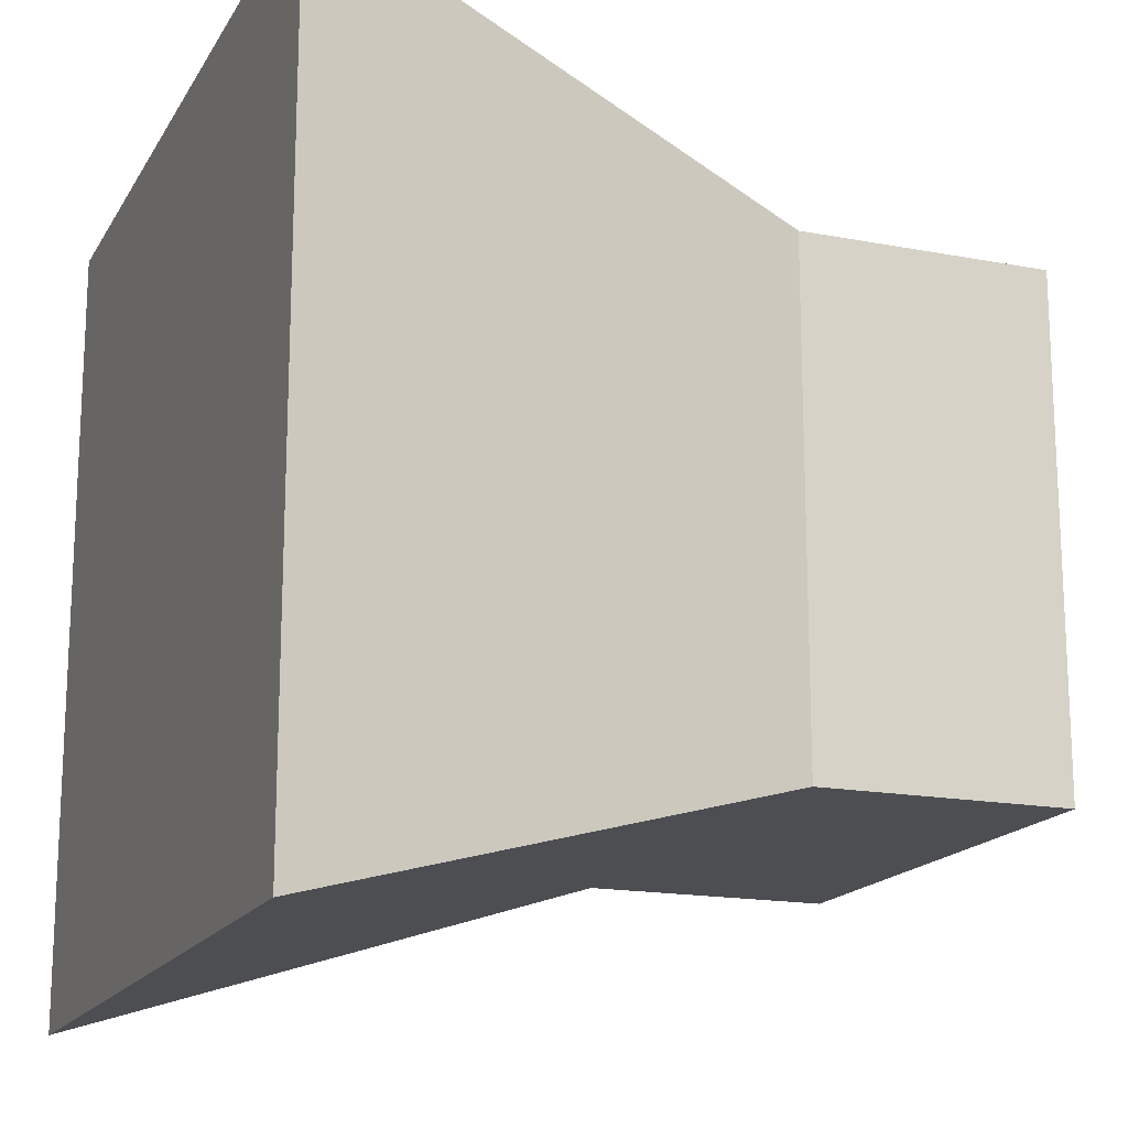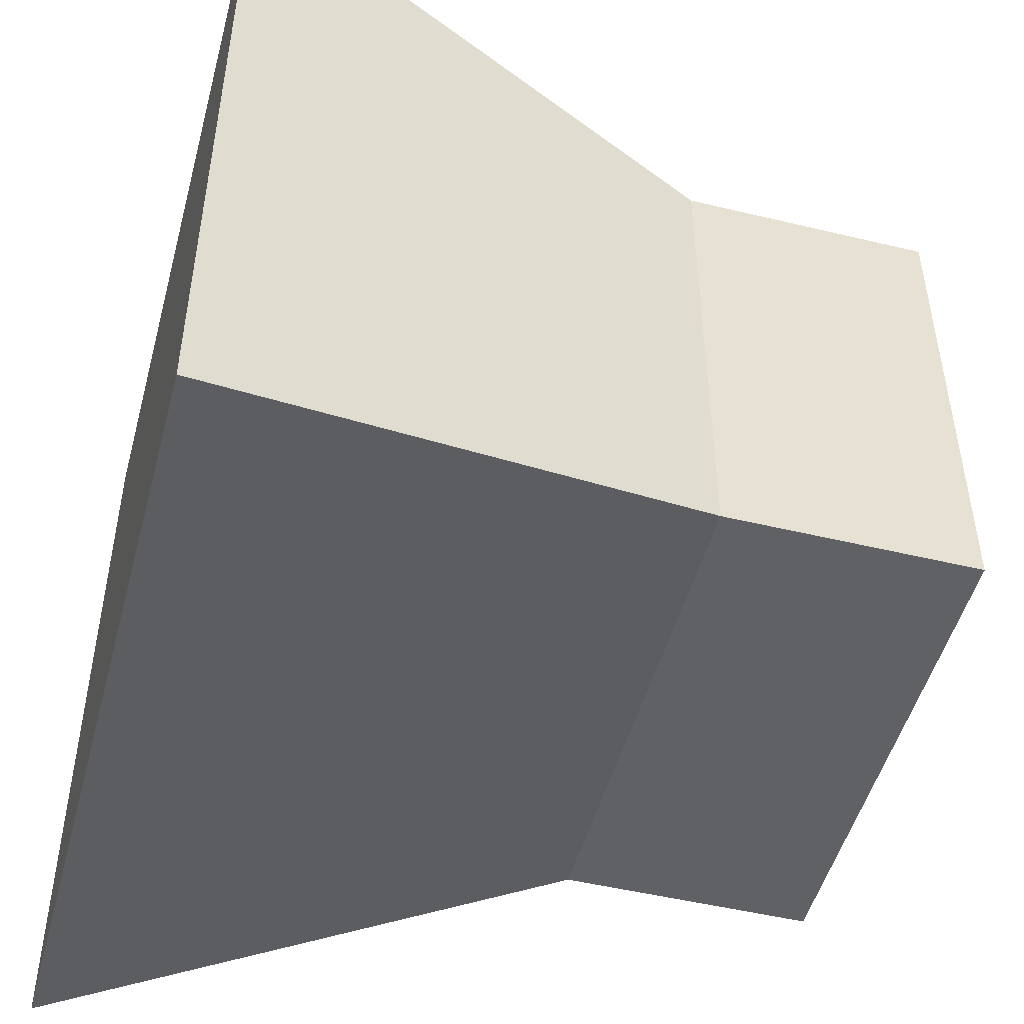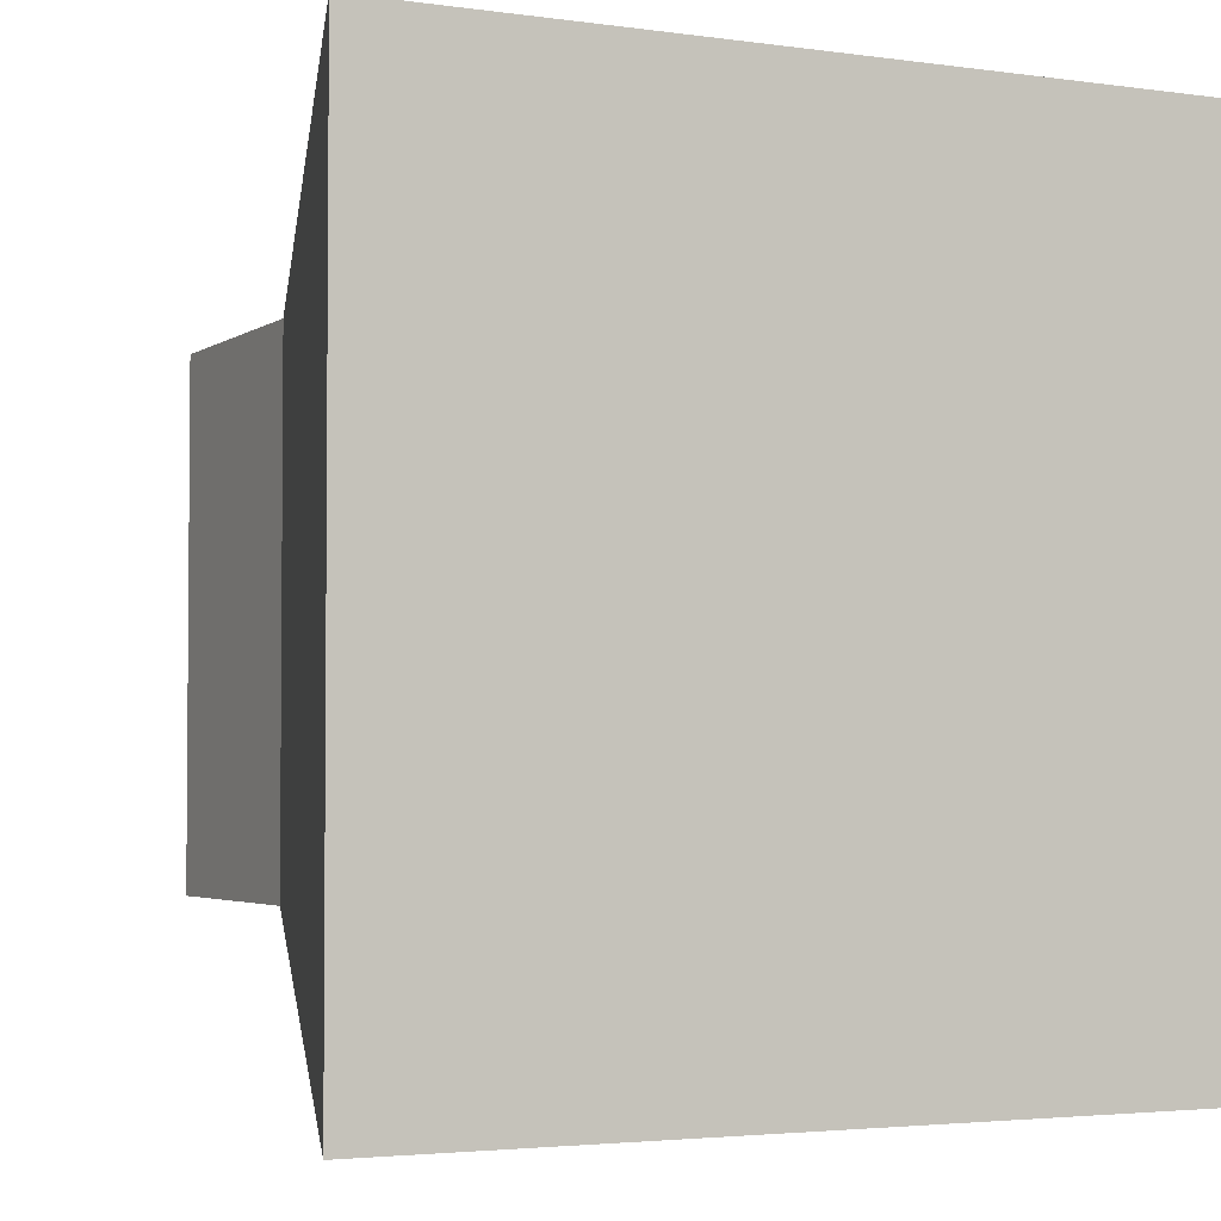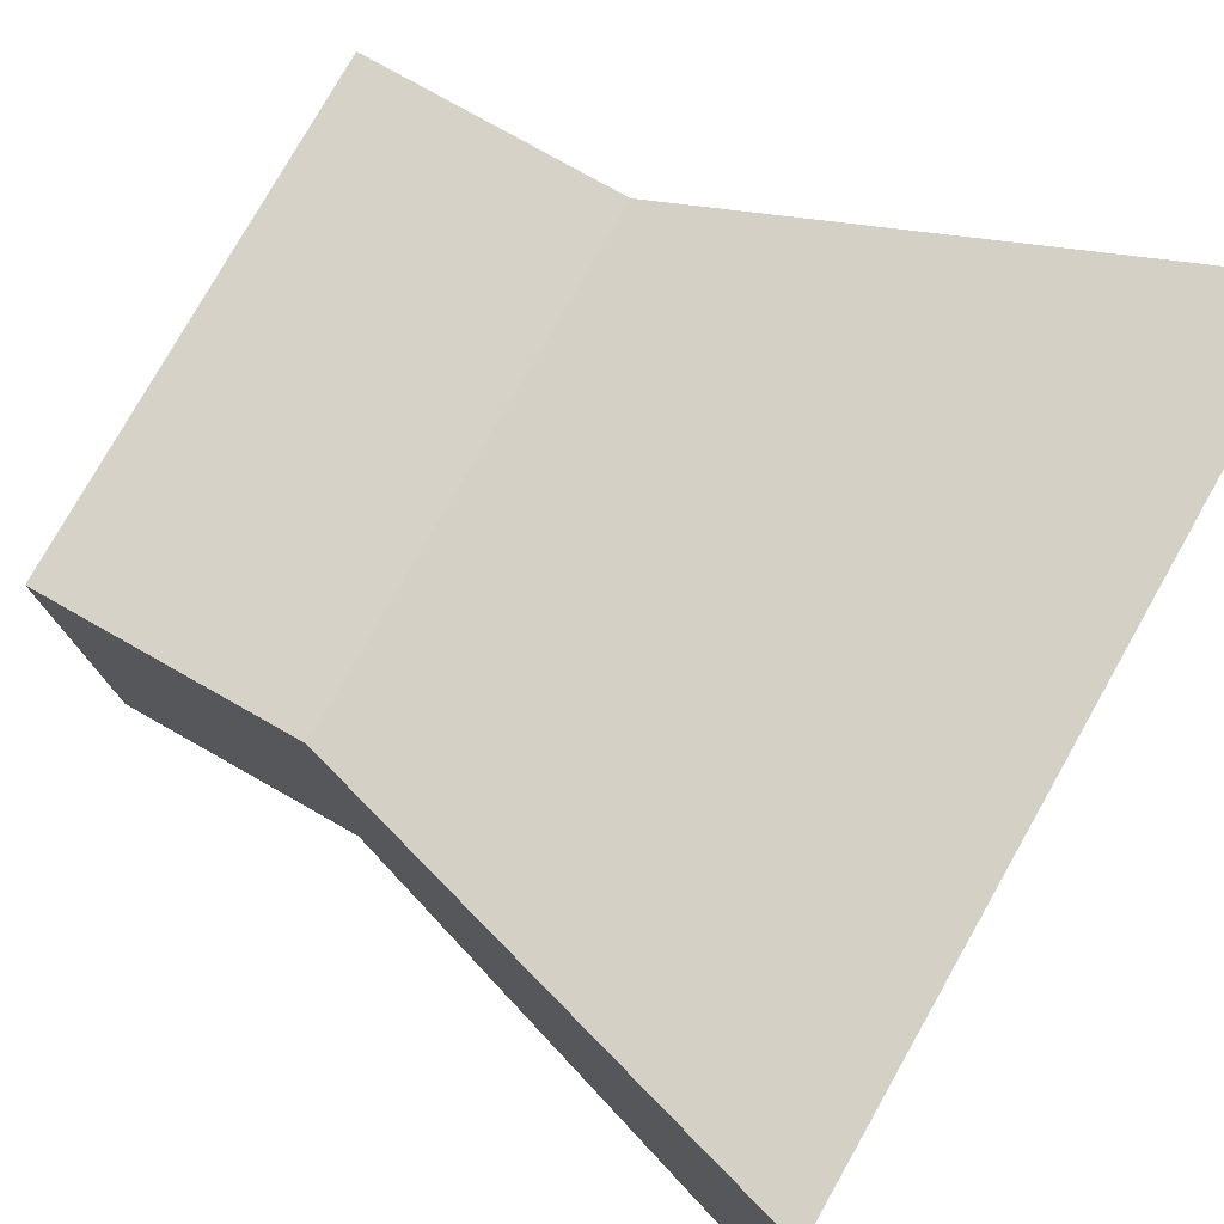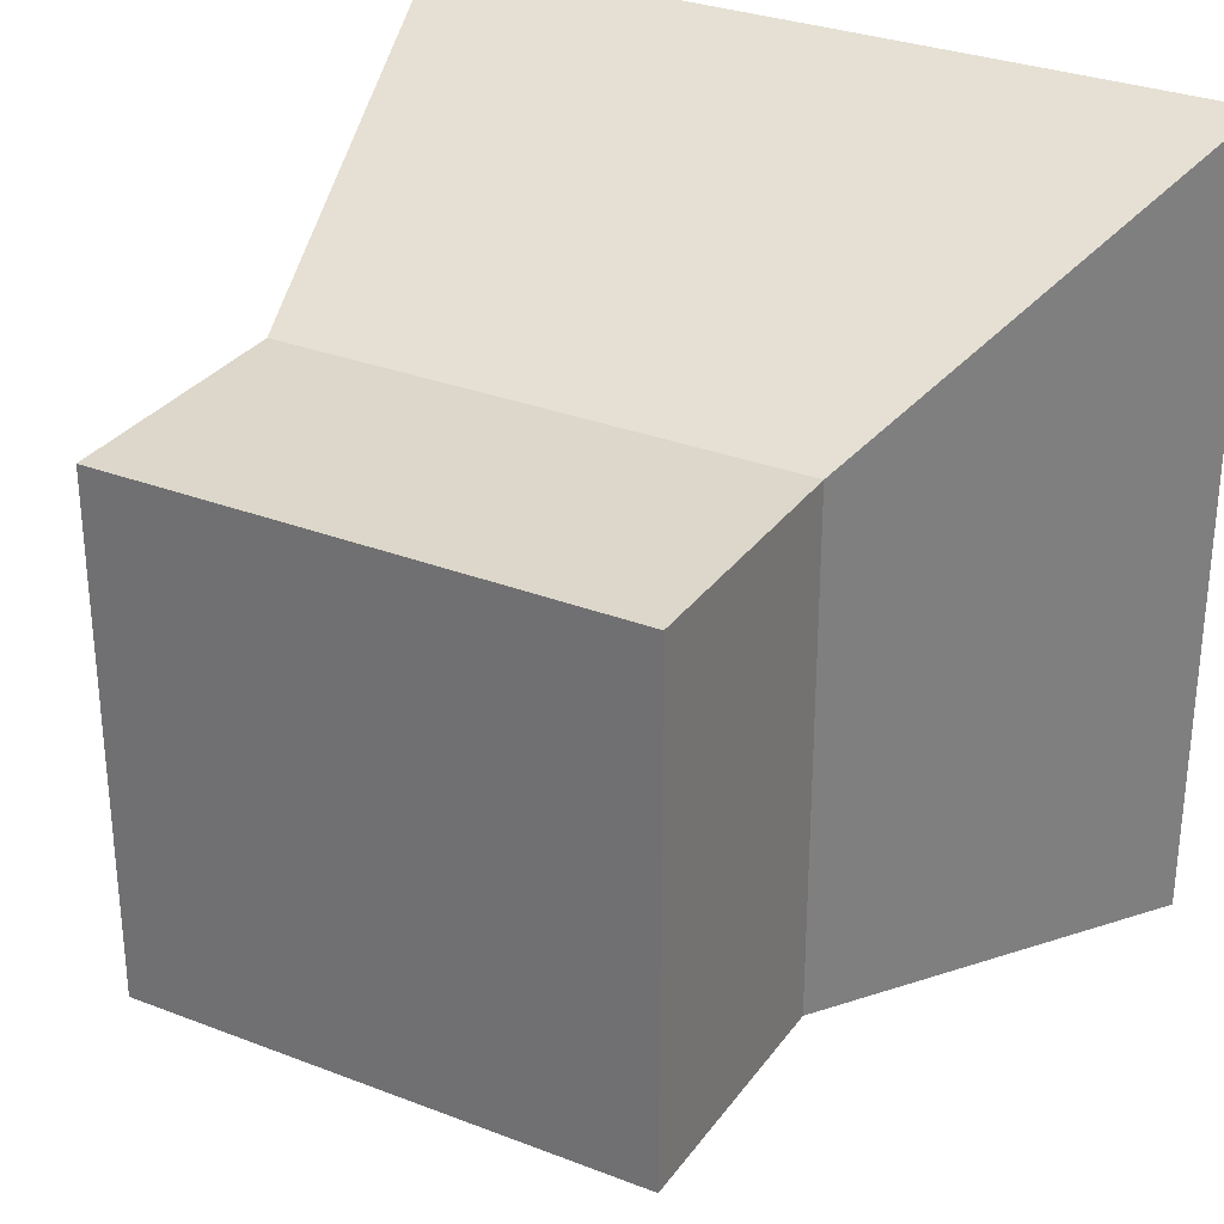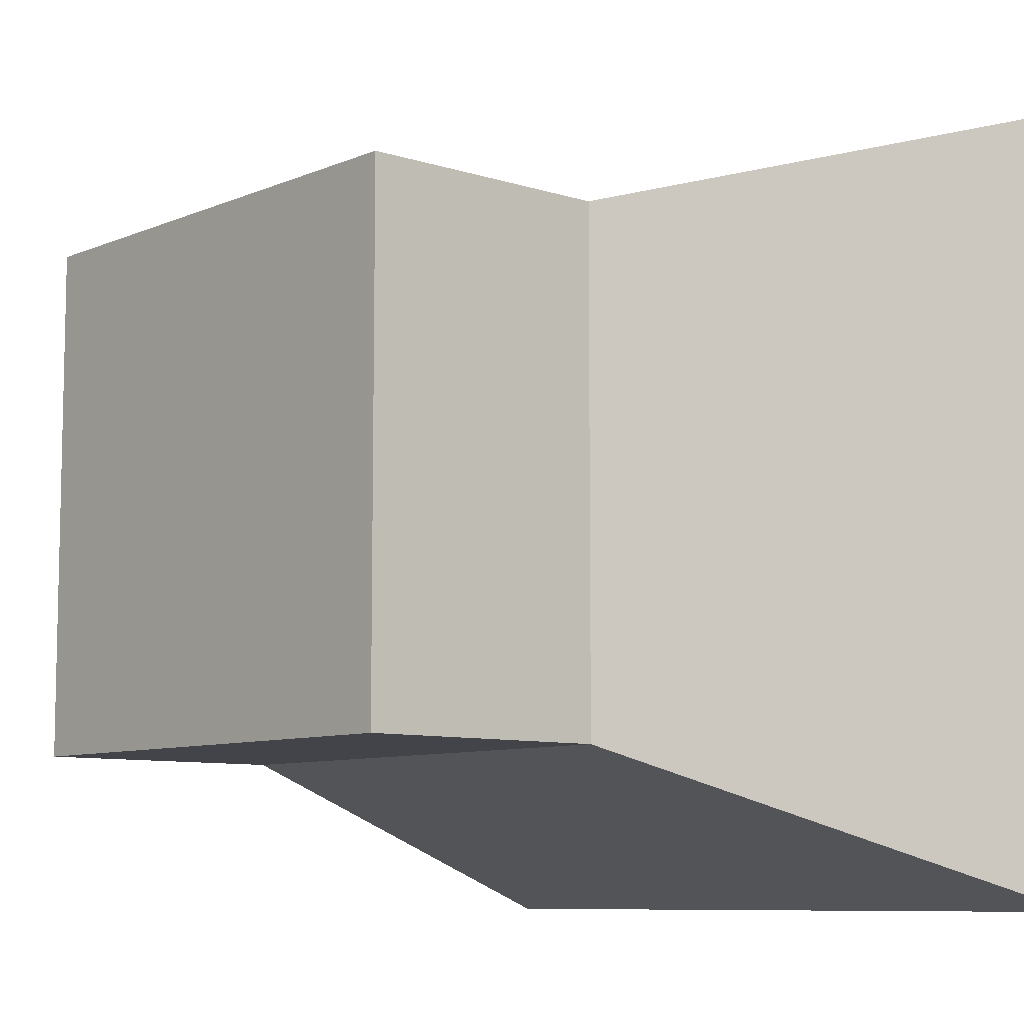
<metadata>
{"format":"obj","ext":"obj","renderer":"f3d","projection":"perspective","resolution":1024,"background":"white","views":[{"elev":-16.8,"azim":158.9,"up":"+Y"},{"elev":-49.4,"azim":165.1,"up":"+Z"},{"elev":-3.1,"azim":63.9,"up":"+Y"},{"elev":77.8,"azim":29.5,"up":"+Z"},{"elev":30.5,"azim":-60.8,"up":"+Z"},{"elev":-8.4,"azim":-41.2,"up":"+Y"}]}
</metadata>
<code>
o Cube
v 2 1.6 1.6
v 2 1.6 -1.6
v 2 -1.6 1.6
v 2 -1.6 -1.6
v 0 1 1
v 0 1 -1
v 0 -1 1
v 0 -1 -1
v -1 1 -1
v -1 -1 -1
v -1 -1 1
v -1 1 1
f 1 5 7 3
f 4 3 7 8
f 6 8 10 9
f 6 2 4 8
f 2 1 3 4
f 6 5 1 2
f 10 11 12 9
f 7 5 12 11
f 5 6 9 12
f 8 7 11 10

</code>
